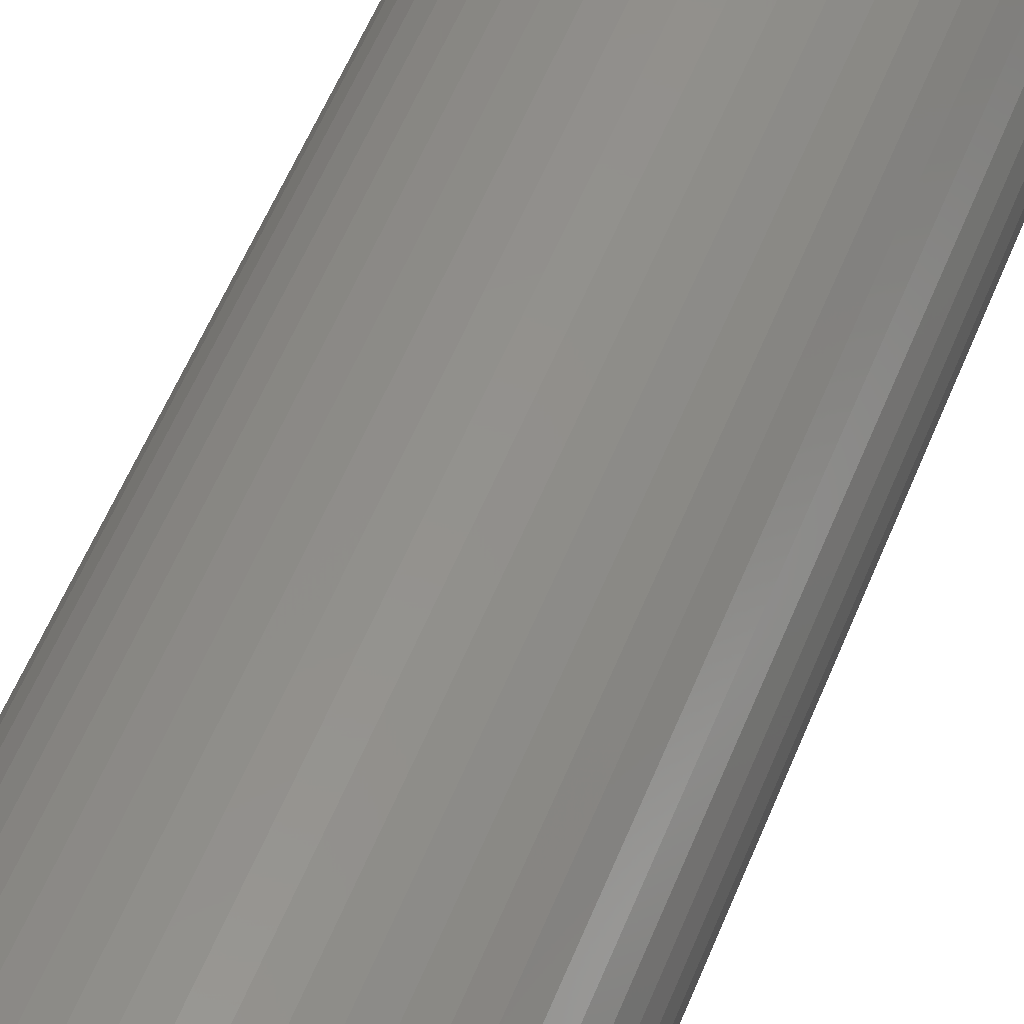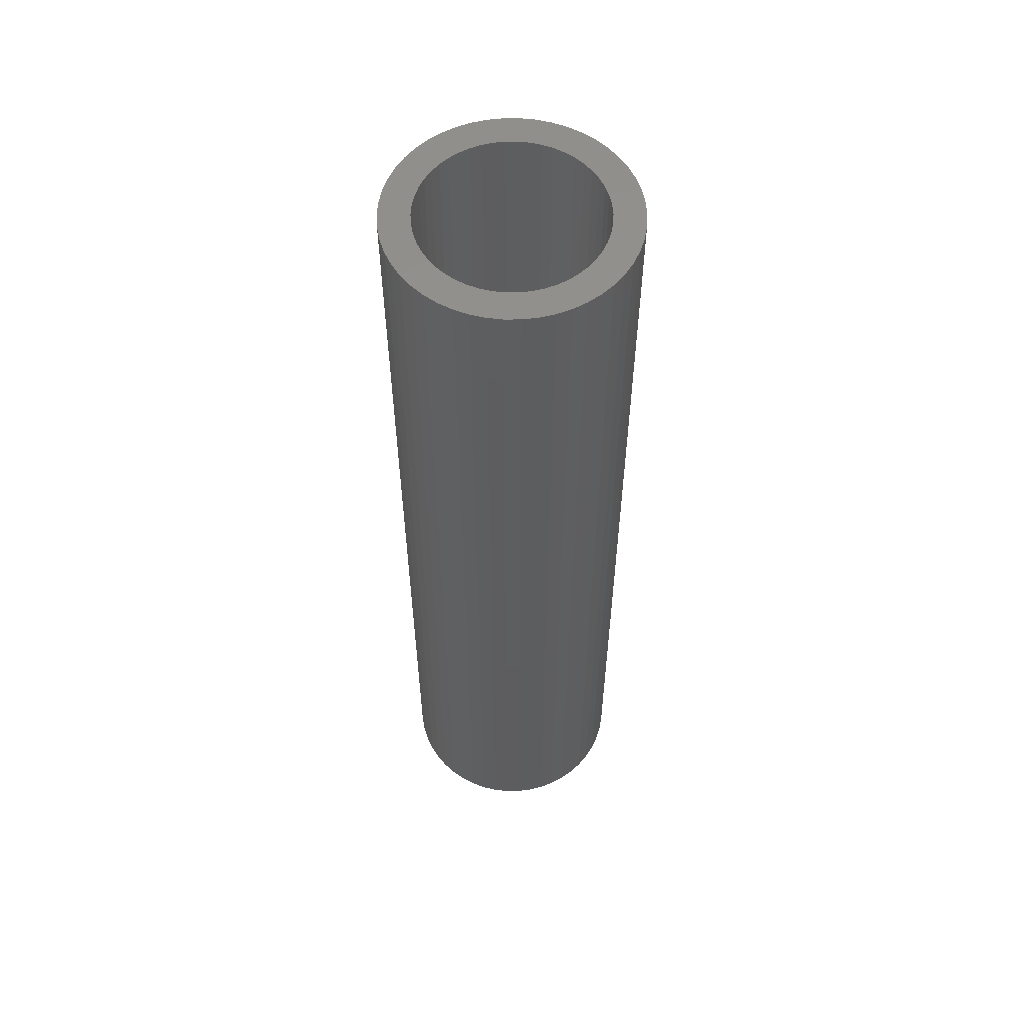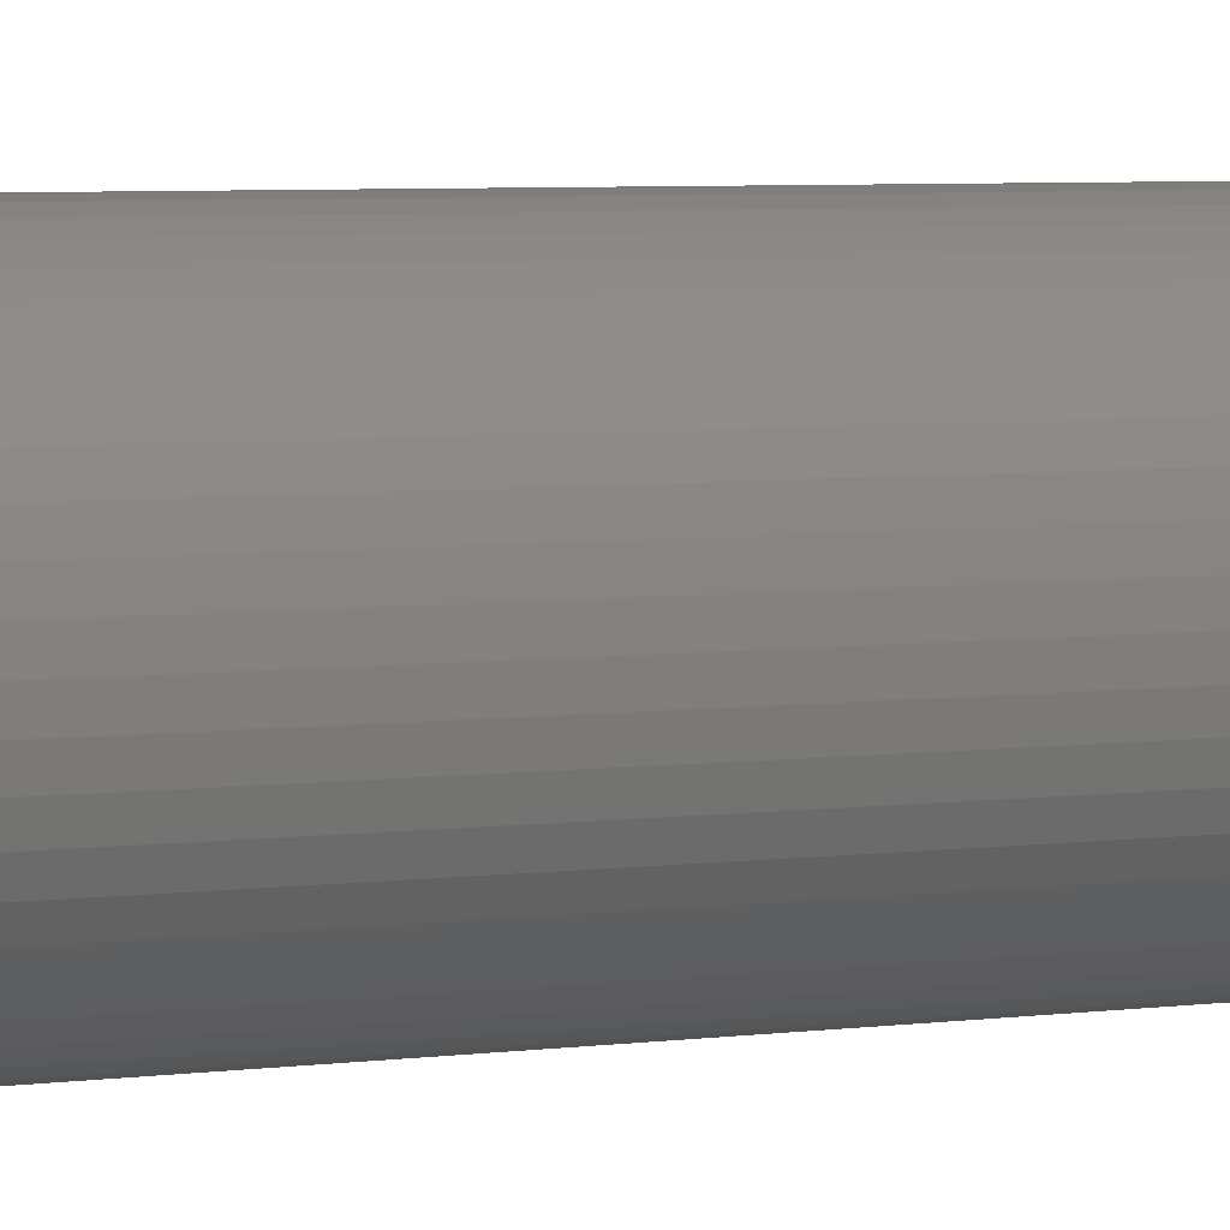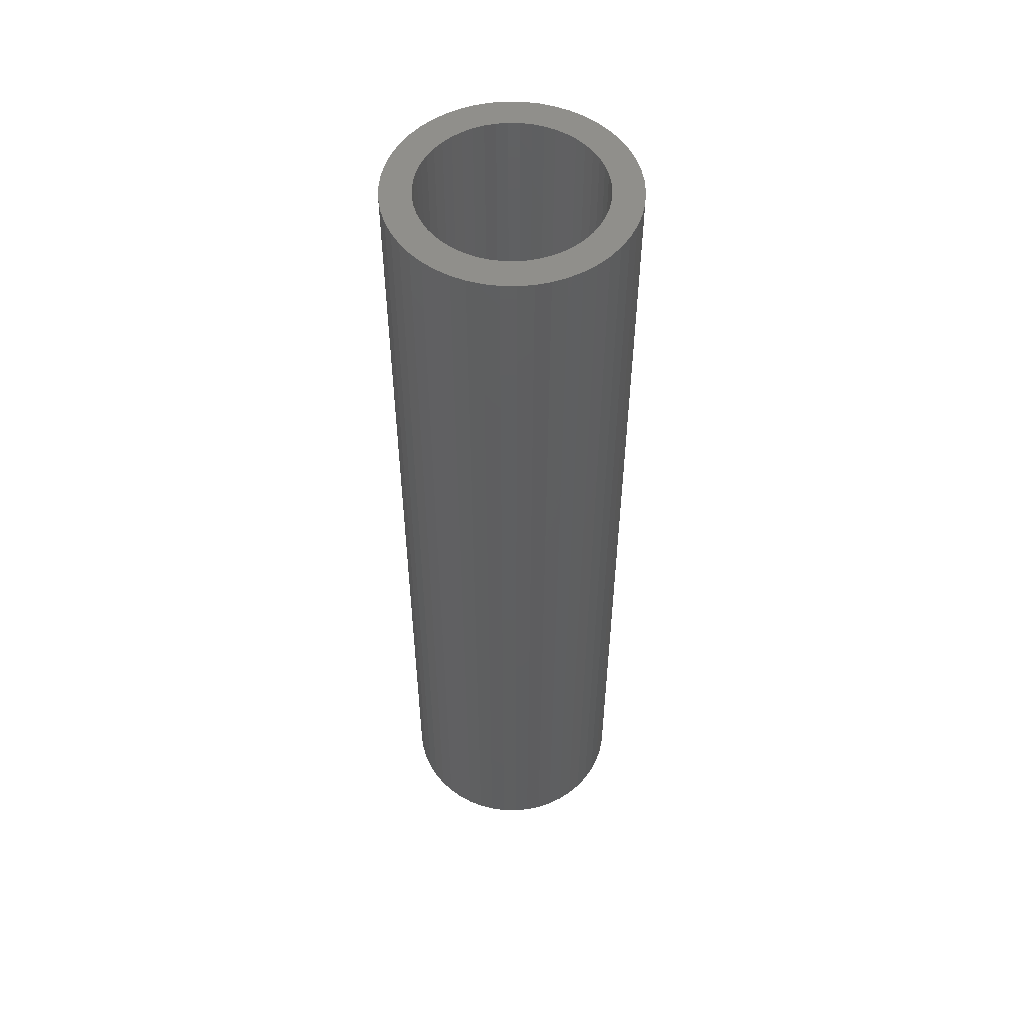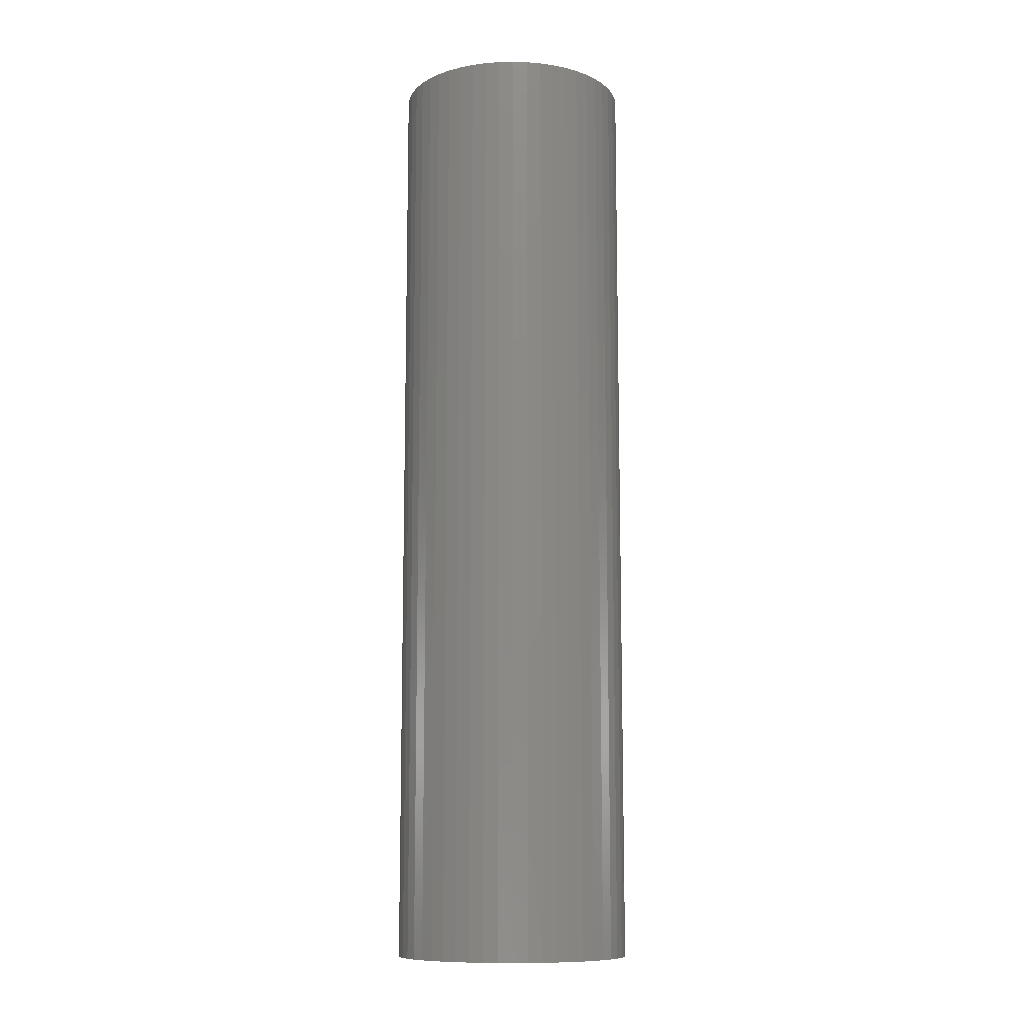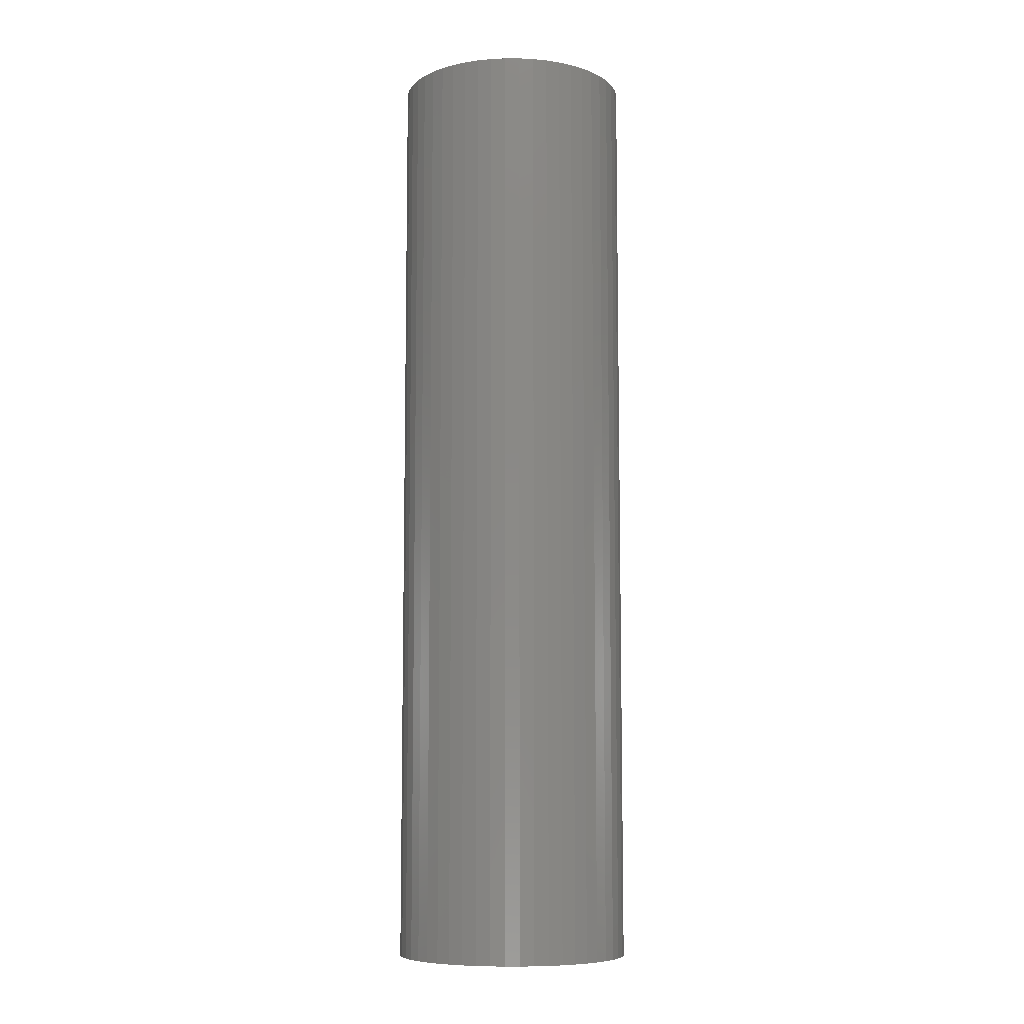
<metadata>
{"format":"stl","ext":"stl","renderer":"f3d","projection":"perspective","resolution":1024,"background":"white","views":[{"elev":52.7,"azim":-159.1,"up":"+Y"},{"elev":56.7,"azim":35.7,"up":"+Z"},{"elev":4.6,"azim":-115.8,"up":"+Y"},{"elev":53.0,"azim":66.2,"up":"+Z"},{"elev":-10.7,"azim":75.1,"up":"+Z"},{"elev":-8.2,"azim":151.1,"up":"+Z"}]}
</metadata>
<code>
# stl→obj: 200 verts, 400 faces
v 6 0 24
v 5.953 0.752 -24
v 5.953 0.752 24
v 6 0 -24
v -6 0 -24
v -5.953 0.752 24
v -5.953 0.752 -24
v -6 0 24
v 0.3767 5.988 -24
v -0.3767 5.988 24
v 0.3767 5.988 24
v -0.3767 5.988 -24
v -0.3767 -5.988 -24
v 0.3767 -5.988 24
v -0.3767 -5.988 24
v 0.3767 -5.988 -24
v 4.374 4.107 -24
v 3.825 4.623 24
v 4.374 4.107 24
v 3.825 4.623 -24
v -3.825 4.623 -24
v -4.374 4.107 24
v -3.825 4.623 24
v -4.374 4.107 -24
v -1.854 5.706 -24
v -2.555 5.429 24
v -1.854 5.706 24
v -2.555 5.429 -24
v 5.579 2.209 24
v 5.258 2.891 -24
v 5.258 2.891 24
v 5.579 2.209 -24
v 5.811 1.492 -24
v 5.811 1.492 24
v 2.555 5.429 -24
v 1.854 5.706 24
v 2.555 5.429 24
v 1.854 5.706 -24
v 1.124 5.894 24
v 1.124 5.894 -24
v 3.215 5.066 -24
v 3.215 5.066 24
v -5.579 2.209 -24
v -5.258 2.891 24
v -5.258 2.891 -24
v -5.579 2.209 24
v -5.811 1.492 -24
v -5.811 1.492 24
v -1.124 5.894 24
v -1.124 5.894 -24
v 1.124 -5.894 24
v 1.124 -5.894 -24
v 1.854 -5.706 -24
v 2.555 -5.429 24
v 1.854 -5.706 24
v 2.555 -5.429 -24
v 4.854 3.527 24
v 4.854 3.527 -24
v -4.854 3.527 24
v -4.854 3.527 -24
v 4.5 0 24
v 4.465 0.564 24
v 5.953 -0.752 24
v 4.359 1.119 24
v 4.465 -0.564 24
v 4.184 1.657 24
v 5.811 -1.492 24
v 3.943 2.168 24
v 4.359 -1.119 24
v 5.579 -2.209 24
v 3.641 2.645 24
v 3.28 3.08 24
v 2.868 3.467 24
v 2.411 3.799 24
v 1.916 4.072 24
v 1.391 4.28 24
v 0.8432 4.42 24
v 0.2826 4.491 24
v -0.2826 4.491 24
v -0.8432 4.42 24
v -1.391 4.28 24
v -1.916 4.072 24
v -2.411 3.799 24
v -3.215 5.066 24
v -2.868 3.467 24
v -3.28 3.08 24
v -3.641 2.645 24
v -3.943 2.168 24
v -4.184 1.657 24
v -4.359 1.119 24
v 4.184 -1.657 24
v 5.258 -2.891 24
v 3.943 -2.168 24
v 4.854 -3.527 24
v 3.641 -2.645 24
v 4.374 -4.107 24
v 3.28 -3.08 24
v 3.825 -4.623 24
v 2.868 -3.467 24
v 3.215 -5.066 24
v 2.411 -3.799 24
v 1.916 -4.072 24
v 1.391 -4.28 24
v 0.8432 -4.42 24
v 0.2826 -4.491 24
v -0.2826 -4.491 24
v -0.8432 -4.42 24
v -1.124 -5.894 24
v -1.391 -4.28 24
v -1.854 -5.706 24
v -1.916 -4.072 24
v -2.555 -5.429 24
v -2.411 -3.799 24
v -3.215 -5.066 24
v -2.868 -3.467 24
v -3.825 -4.623 24
v -3.28 -3.08 24
v -4.374 -4.107 24
v -3.641 -2.645 24
v -4.854 -3.527 24
v -3.943 -2.168 24
v -5.258 -2.891 24
v -4.184 -1.657 24
v -5.579 -2.209 24
v -4.359 -1.119 24
v -5.811 -1.492 24
v -4.465 -0.564 24
v -5.953 -0.752 24
v -4.5 0 24
v -4.465 0.564 24
v -3.215 5.066 -24
v 5.953 -0.752 -24
v 3.215 -5.066 -24
v 3.825 -4.623 -24
v 4.374 -4.107 -24
v 5.811 -1.492 -24
v -4.374 -4.107 -24
v -3.825 -4.623 -24
v -5.258 -2.891 -24
v -5.579 -2.209 -24
v -4.854 -3.527 -24
v 4.5 0 -24
v 4.465 -0.564 -24
v 4.359 -1.119 -24
v 5.579 -2.209 -24
v 4.465 0.564 -24
v 4.184 -1.657 -24
v 5.258 -2.891 -24
v 3.943 -2.168 -24
v 4.854 -3.527 -24
v 4.359 1.119 -24
v 3.641 -2.645 -24
v 3.28 -3.08 -24
v 2.868 -3.467 -24
v 2.411 -3.799 -24
v 1.916 -4.072 -24
v 1.391 -4.28 -24
v 0.8432 -4.42 -24
v 0.2826 -4.491 -24
v -0.2826 -4.491 -24
v -0.8432 -4.42 -24
v -1.124 -5.894 -24
v -1.391 -4.28 -24
v -1.854 -5.706 -24
v -1.916 -4.072 -24
v -2.555 -5.429 -24
v -2.411 -3.799 -24
v -3.215 -5.066 -24
v -2.868 -3.467 -24
v -3.28 -3.08 -24
v -3.641 -2.645 -24
v -3.943 -2.168 -24
v -4.184 -1.657 -24
v -4.359 -1.119 -24
v 4.184 1.657 -24
v 3.943 2.168 -24
v 3.641 2.645 -24
v 3.28 3.08 -24
v 2.868 3.467 -24
v 2.411 3.799 -24
v 1.916 4.072 -24
v 1.391 4.28 -24
v 0.8432 4.42 -24
v 0.2826 4.491 -24
v -0.2826 4.491 -24
v -0.8432 4.42 -24
v -1.391 4.28 -24
v -1.916 4.072 -24
v -2.411 3.799 -24
v -2.868 3.467 -24
v -3.28 3.08 -24
v -3.641 2.645 -24
v -3.943 2.168 -24
v -4.184 1.657 -24
v -4.359 1.119 -24
v -4.465 0.564 -24
v -4.5 0 -24
v -5.811 -1.492 -24
v -4.465 -0.564 -24
v -5.953 -0.752 -24
f 1 2 3
f 2 1 4
f 5 6 7
f 6 5 8
f 9 10 11
f 10 9 12
f 13 14 15
f 14 13 16
f 17 18 19
f 18 17 20
f 21 22 23
f 22 21 24
f 25 26 27
f 26 25 28
f 29 30 31
f 30 29 32
f 3 33 34
f 33 3 2
f 35 36 37
f 36 35 38
f 38 39 36
f 39 38 40
f 41 37 42
f 37 41 35
f 43 44 45
f 44 43 46
f 47 46 43
f 46 47 48
f 12 49 10
f 49 12 50
f 16 51 14
f 51 16 52
f 53 54 55
f 54 53 56
f 34 32 29
f 32 34 33
f 57 17 19
f 17 57 58
f 31 58 57
f 58 31 30
f 40 11 39
f 11 40 9
f 20 42 18
f 42 20 41
f 45 59 60
f 59 45 44
f 60 22 24
f 22 60 59
f 7 48 47
f 48 7 6
f 61 1 3
f 62 3 34
f 1 61 63
f 64 34 29
f 65 63 61
f 66 29 31
f 63 65 67
f 68 31 57
f 69 67 65
f 67 69 70
f 3 62 61
f 71 57 19
f 34 64 62
f 29 66 64
f 31 68 66
f 72 19 18
f 57 71 68
f 19 72 71
f 73 18 42
f 18 73 72
f 74 42 37
f 42 74 73
f 37 75 74
f 36 75 37
f 36 76 75
f 39 76 36
f 39 77 76
f 11 77 39
f 11 78 77
f 11 79 78
f 10 79 11
f 10 80 79
f 49 80 10
f 49 81 80
f 27 81 49
f 27 82 81
f 26 82 27
f 82 26 83
f 84 83 26
f 83 84 85
f 23 85 84
f 85 23 86
f 22 86 23
f 86 22 87
f 59 87 22
f 87 59 88
f 44 88 59
f 88 44 89
f 46 89 44
f 89 46 90
f 91 70 69
f 70 91 92
f 93 92 91
f 92 93 94
f 95 94 93
f 94 95 96
f 97 96 95
f 96 97 98
f 99 98 97
f 98 99 100
f 101 100 99
f 100 101 54
f 102 54 101
f 102 55 54
f 103 55 102
f 103 51 55
f 104 51 103
f 104 14 51
f 105 14 104
f 106 14 105
f 106 15 14
f 107 15 106
f 107 108 15
f 109 108 107
f 109 110 108
f 111 110 109
f 112 111 113
f 111 112 110
f 114 113 115
f 113 114 112
f 116 115 117
f 118 117 119
f 115 116 114
f 120 119 121
f 122 121 123
f 124 123 125
f 117 118 116
f 126 125 127
f 128 127 129
f 48 90 46
f 119 120 118
f 90 48 130
f 121 122 120
f 6 130 48
f 123 124 122
f 130 6 129
f 125 126 124
f 8 129 6
f 127 128 126
f 129 8 128
f 28 84 26
f 84 28 131
f 131 23 84
f 23 131 21
f 50 27 49
f 27 50 25
f 63 4 1
f 4 63 132
f 56 100 54
f 100 56 133
f 134 96 98
f 96 134 135
f 67 132 63
f 132 67 136
f 137 116 118
f 116 137 138
f 139 124 140
f 124 139 122
f 141 122 139
f 122 141 120
f 142 4 132
f 143 132 136
f 4 142 2
f 144 136 145
f 146 2 142
f 147 145 148
f 2 146 33
f 149 148 150
f 151 33 146
f 33 151 32
f 132 143 142
f 152 150 135
f 136 144 143
f 145 147 144
f 148 149 147
f 153 135 134
f 150 152 149
f 135 153 152
f 154 134 133
f 134 154 153
f 155 133 56
f 133 155 154
f 56 156 155
f 53 156 56
f 53 157 156
f 52 157 53
f 52 158 157
f 16 158 52
f 16 159 158
f 16 160 159
f 13 160 16
f 13 161 160
f 162 161 13
f 162 163 161
f 164 163 162
f 164 165 163
f 166 165 164
f 165 166 167
f 168 167 166
f 167 168 169
f 138 169 168
f 169 138 170
f 137 170 138
f 170 137 171
f 141 171 137
f 171 141 172
f 139 172 141
f 172 139 173
f 140 173 139
f 173 140 174
f 175 32 151
f 32 175 30
f 176 30 175
f 30 176 58
f 177 58 176
f 58 177 17
f 178 17 177
f 17 178 20
f 179 20 178
f 20 179 41
f 180 41 179
f 41 180 35
f 181 35 180
f 181 38 35
f 182 38 181
f 182 40 38
f 183 40 182
f 183 9 40
f 184 9 183
f 185 9 184
f 185 12 9
f 186 12 185
f 186 50 12
f 187 50 186
f 187 25 50
f 188 25 187
f 28 188 189
f 188 28 25
f 131 189 190
f 189 131 28
f 21 190 191
f 24 191 192
f 190 21 131
f 60 192 193
f 45 193 194
f 43 194 195
f 191 24 21
f 47 195 196
f 7 196 197
f 198 174 140
f 192 60 24
f 174 198 199
f 193 45 60
f 200 199 198
f 194 43 45
f 199 200 197
f 195 47 43
f 5 197 200
f 196 7 47
f 197 5 7
f 92 145 70
f 145 92 148
f 96 150 94
f 150 96 135
f 137 120 141
f 120 137 118
f 140 126 198
f 126 140 124
f 52 55 51
f 55 52 53
f 133 98 100
f 98 133 134
f 70 136 67
f 136 70 145
f 94 148 92
f 148 94 150
f 162 15 108
f 15 162 13
f 166 110 112
f 110 166 164
f 164 108 110
f 108 164 162
f 198 128 200
f 128 198 126
f 200 8 5
f 8 200 128
f 168 112 114
f 112 168 166
f 138 114 116
f 114 138 168
f 90 194 89
f 194 90 195
f 176 71 177
f 71 176 68
f 182 75 76
f 75 182 181
f 188 81 82
f 81 188 187
f 89 193 88
f 193 89 194
f 144 65 143
f 65 144 69
f 179 72 73
f 72 179 178
f 180 73 74
f 73 180 179
f 130 195 90
f 195 130 196
f 87 191 86
f 191 87 192
f 189 82 83
f 82 189 188
f 187 80 81
f 80 187 186
f 142 62 146
f 62 142 61
f 147 69 144
f 69 147 91
f 169 117 115
f 117 169 170
f 121 173 123
f 173 121 172
f 154 101 99
f 101 154 155
f 177 72 178
f 72 177 71
f 185 78 79
f 78 185 184
f 183 76 77
f 76 183 182
f 181 74 75
f 74 181 180
f 129 196 130
f 196 129 197
f 88 192 87
f 192 88 193
f 186 79 80
f 79 186 185
f 190 83 85
f 83 190 189
f 191 85 86
f 85 191 190
f 152 93 149
f 93 152 95
f 159 106 105
f 106 159 160
f 123 174 125
f 174 123 173
f 119 172 121
f 172 119 171
f 158 105 104
f 105 158 159
f 157 104 103
f 104 157 158
f 175 68 176
f 68 175 66
f 151 66 175
f 66 151 64
f 146 64 151
f 64 146 62
f 184 77 78
f 77 184 183
f 143 61 142
f 61 143 65
f 149 91 147
f 91 149 93
f 163 111 109
f 111 163 165
f 161 109 107
f 109 161 163
f 117 171 119
f 171 117 170
f 155 102 101
f 102 155 156
f 153 95 152
f 95 153 97
f 165 113 111
f 113 165 167
f 160 107 106
f 107 160 161
f 125 199 127
f 199 125 174
f 127 197 129
f 197 127 199
f 156 103 102
f 103 156 157
f 153 99 97
f 99 153 154
f 167 115 113
f 115 167 169

</code>
